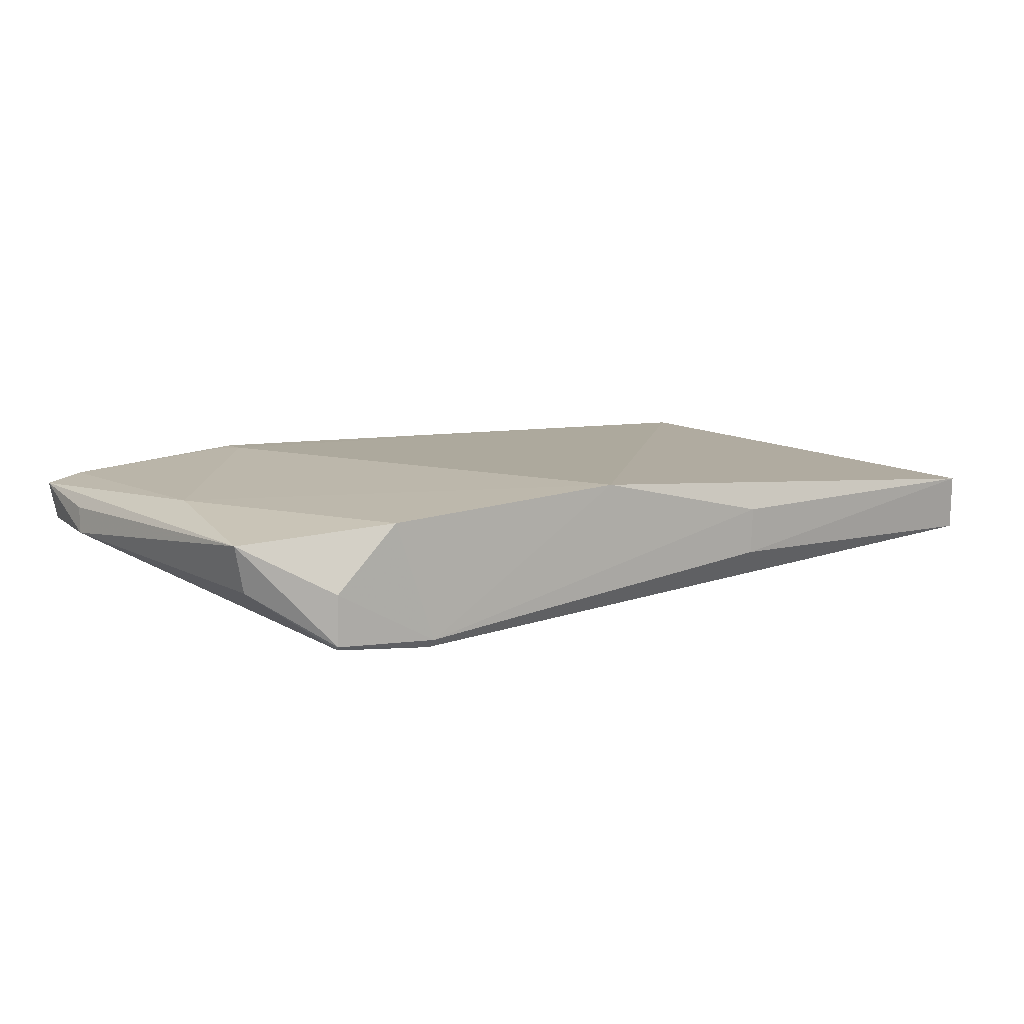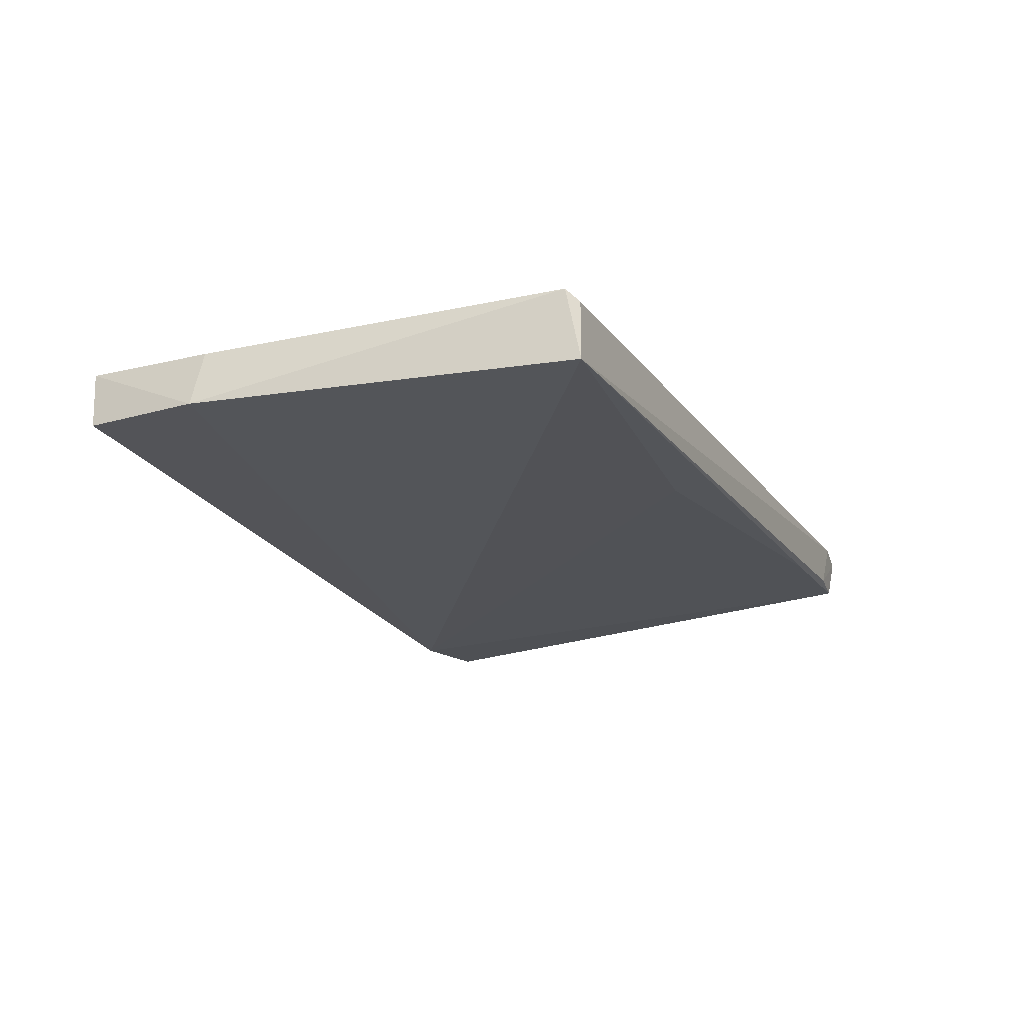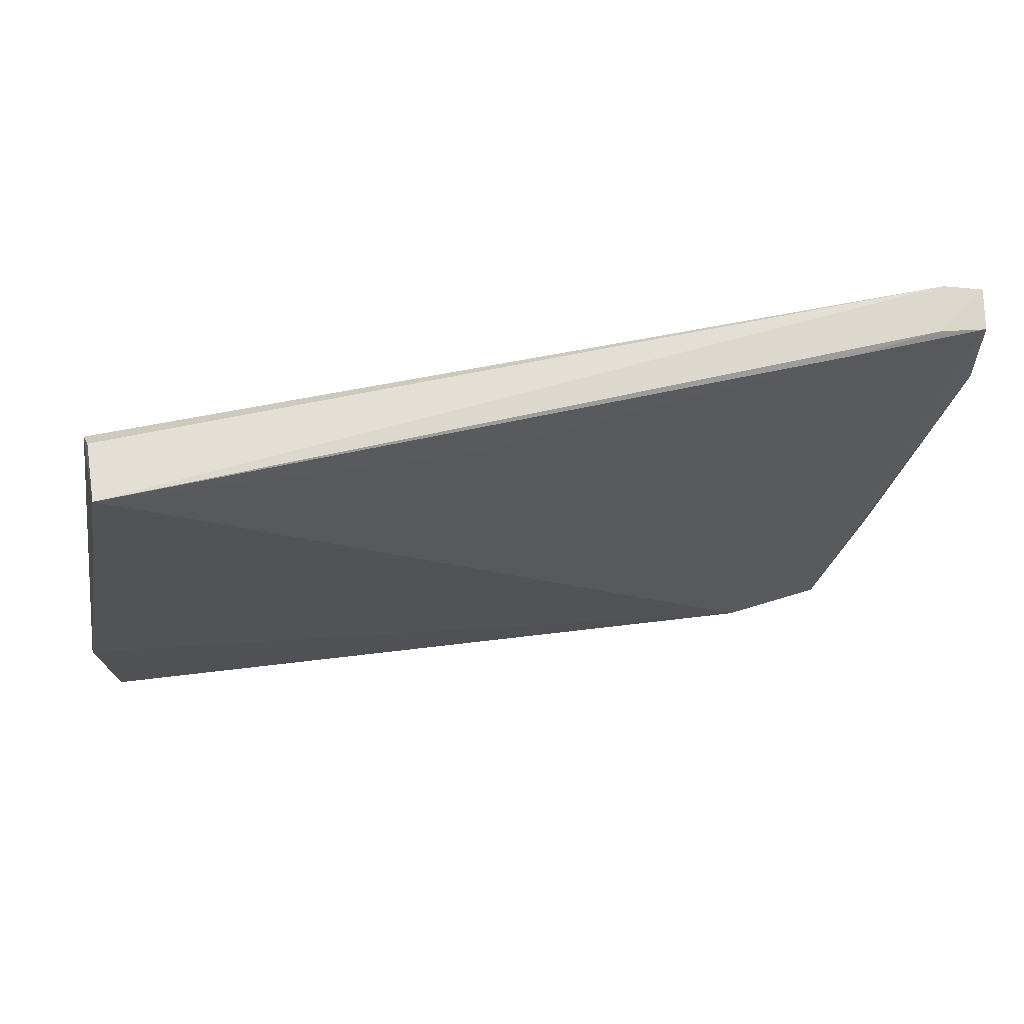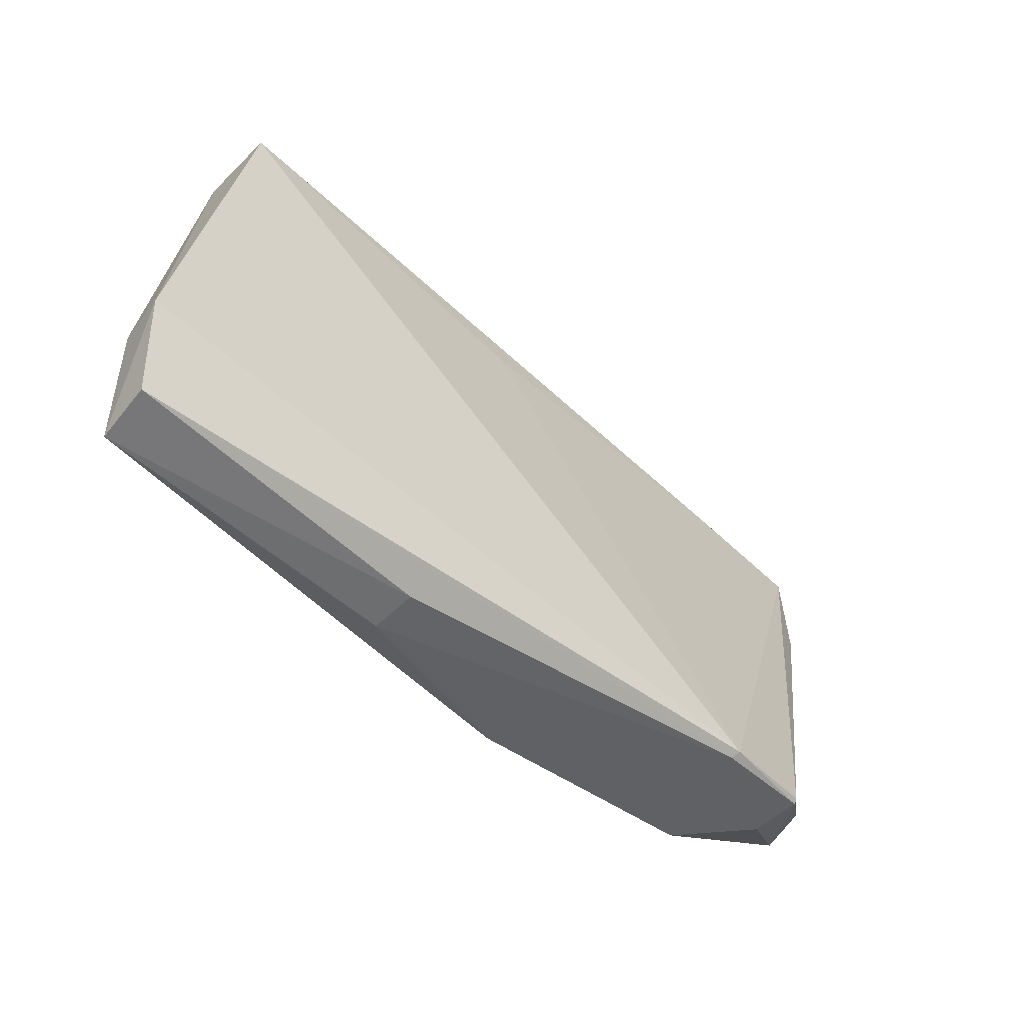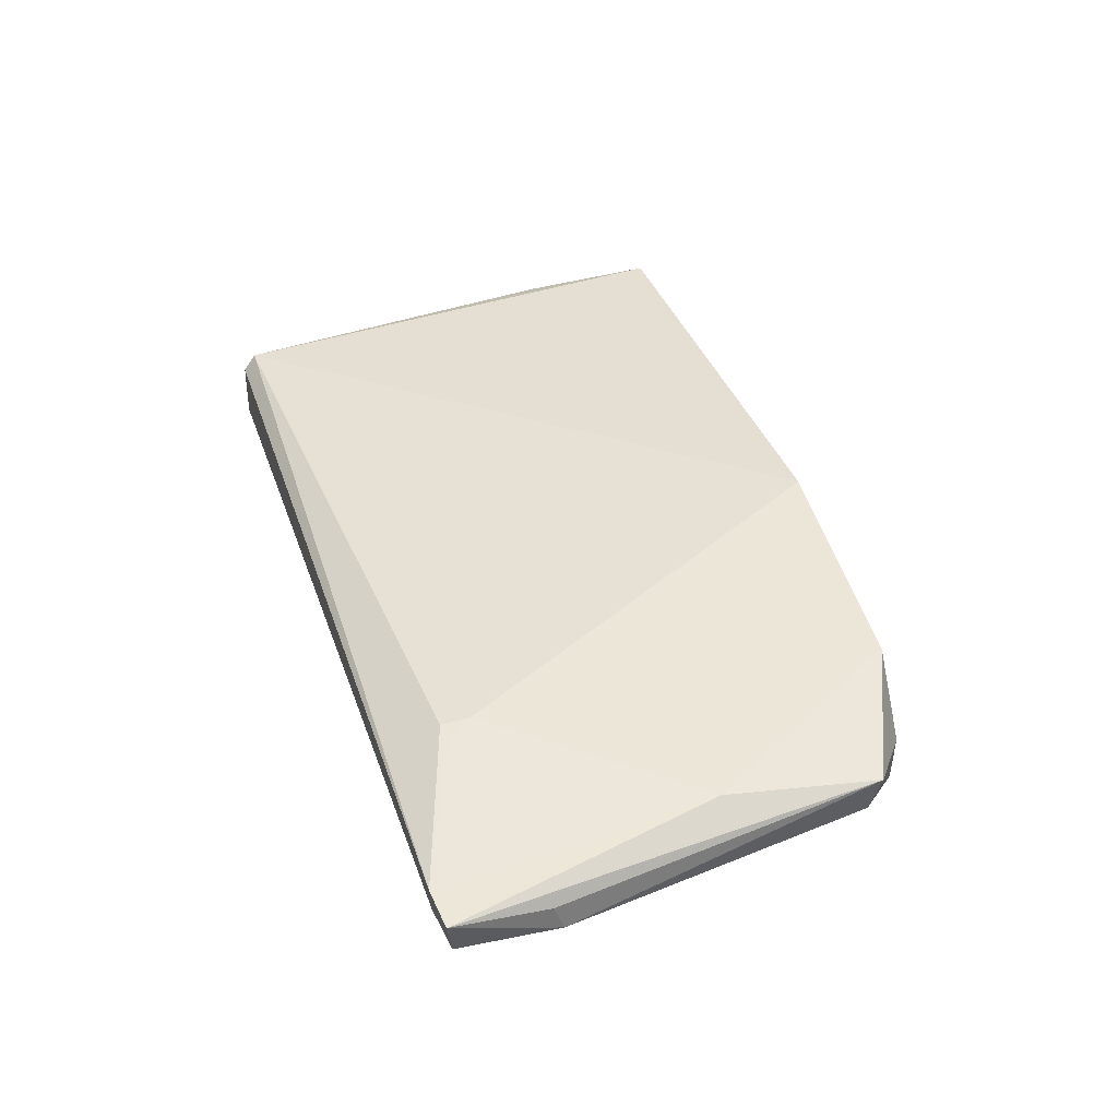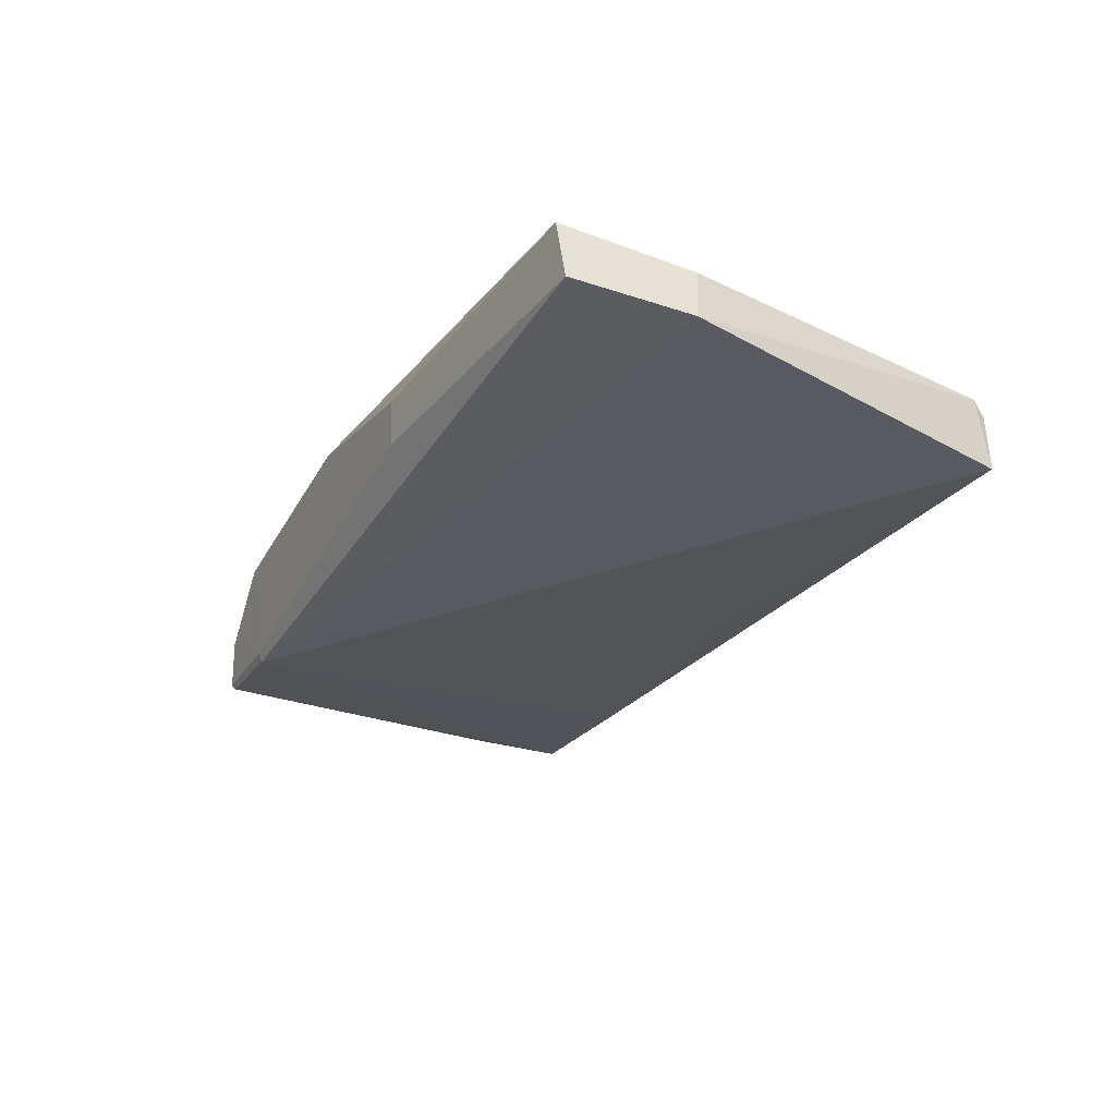
<metadata>
{"format":"obj","ext":"obj","renderer":"f3d","projection":"perspective","resolution":1024,"background":"white","views":[{"elev":10.6,"azim":148.5,"up":"+Y"},{"elev":-20.5,"azim":-64.1,"up":"+Y"},{"elev":67.3,"azim":-10.9,"up":"+Z"},{"elev":-50.6,"azim":-43.9,"up":"+Z"},{"elev":41.5,"azim":72.5,"up":"+Y"},{"elev":-29.3,"azim":-118.6,"up":"+Y"}]}
</metadata>
<code>
v 0.08097 -0.03371 0.157
v 0.07918 -0.04441 0.1555
v 0.04657 -0.04721 0.02588
v -0.168 -0.03489 0.0225
v -0.1518 -0.05139 0.1606
v -0.03555 -0.0249 0.02129
v 0.06853 -0.03462 0.04113
v 0.06688 -0.04356 0.1572
v 0.02013 -0.06471 0.02591
v -0.1526 -0.03144 0.1567
v 0.08097 -0.04447 0.1283
v 0.02663 -0.02428 0.1358
v 0.03003 -0.0297 0.02466
v 0.0427 -0.04575 0.1563
v 0.07072 -0.03151 0.1583
v -0.1694 -0.05061 0.02425
v 0.01909 -0.06255 0.02449
v 0.08022 -0.03727 0.1307
v 0.04625 -0.06227 0.0272
v 0.06541 -0.02937 0.08348
v -0.0553 -0.05057 0.1483
v -0.1514 -0.03535 0.1604
v 0.02655 -0.02453 0.1436
v -0.1719 -0.05155 0.05758
v -0.0846 -0.0491 0.0198
v 0.04666 -0.06118 0.02621
v 0.06556 -0.04778 0.04264
v 0.03119 -0.02507 0.1428
v -0.1694 -0.03657 0.05978
v -0.08465 -0.03625 0.01917
f 8 2 1
f 10 6 4
f 11 1 2
f 12 6 10
f 13 7 3
f 14 8 5
f 14 2 8
f 14 9 2
f 15 8 1
f 15 5 8
f 17 13 3
f 17 6 13
f 17 9 16
f 18 11 7
f 18 7 1
f 18 1 11
f 19 11 2
f 19 2 9
f 20 7 13
f 20 15 1
f 20 1 7
f 20 13 6
f 20 6 12
f 21 14 5
f 21 5 9
f 21 9 14
f 22 15 10
f 22 10 5
f 22 5 15
f 23 12 10
f 23 10 15
f 24 16 9
f 24 9 5
f 24 5 10
f 24 4 16
f 25 17 16
f 25 16 4
f 26 3 7
f 26 17 3
f 26 19 9
f 26 9 17
f 27 7 11
f 27 11 19
f 27 26 7
f 27 19 26
f 28 20 12
f 28 15 20
f 28 23 15
f 28 12 23
f 29 24 10
f 29 10 4
f 29 4 24
f 30 25 4
f 30 4 6
f 30 6 17
f 30 17 25

</code>
